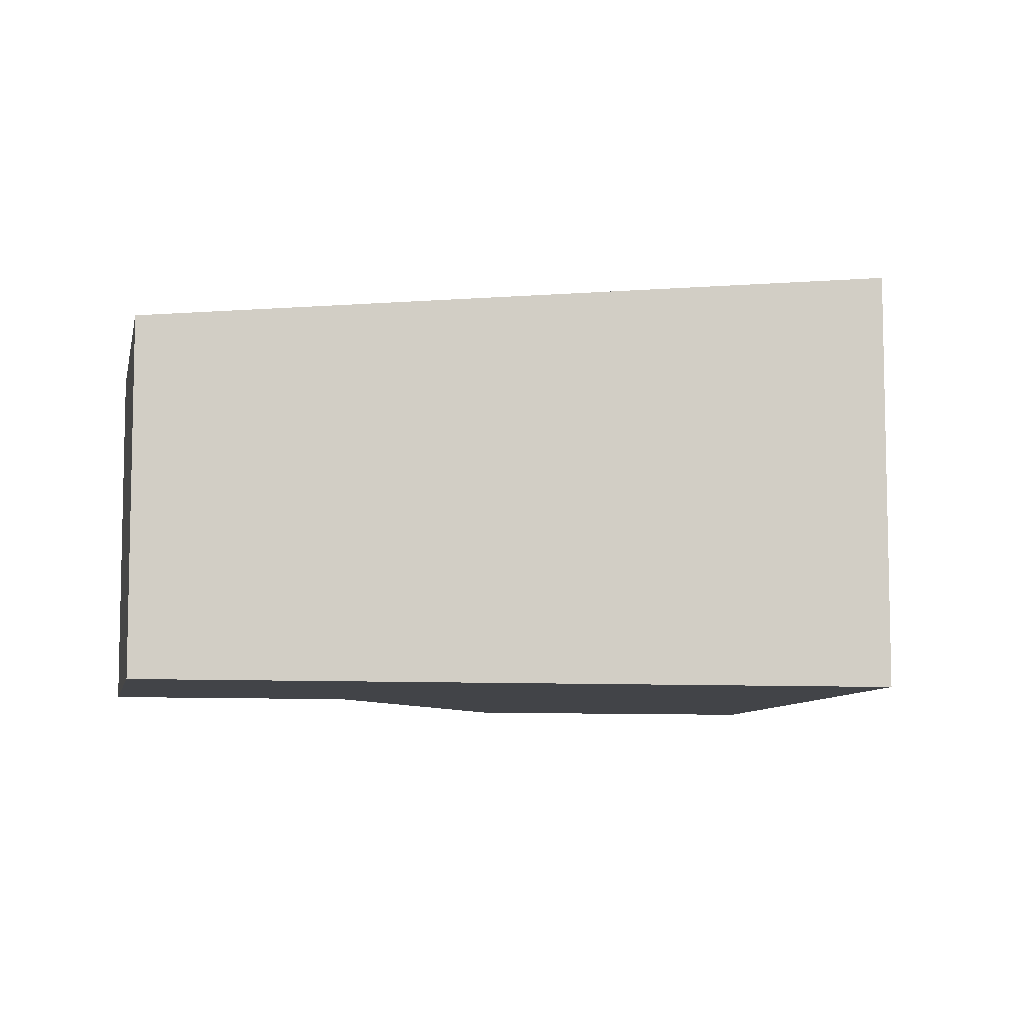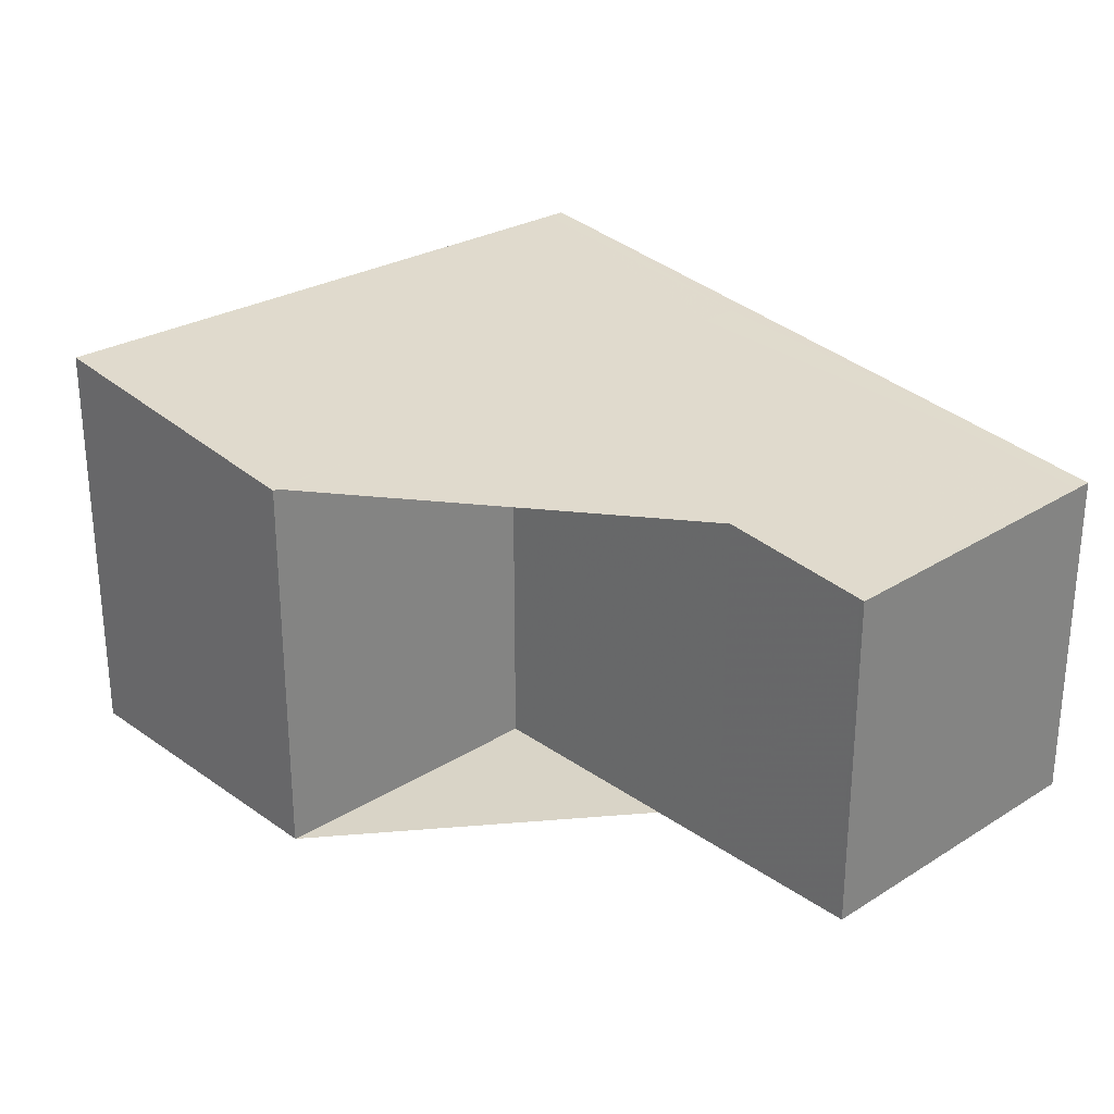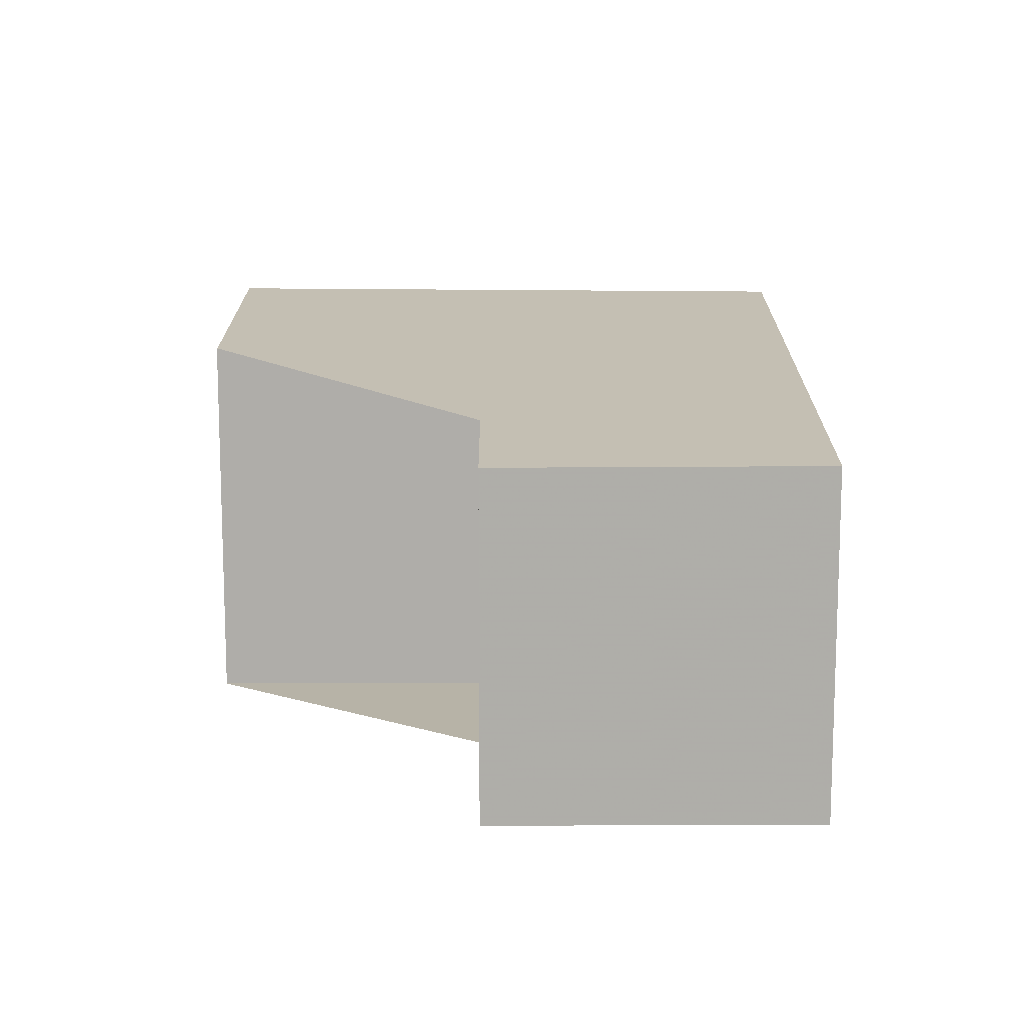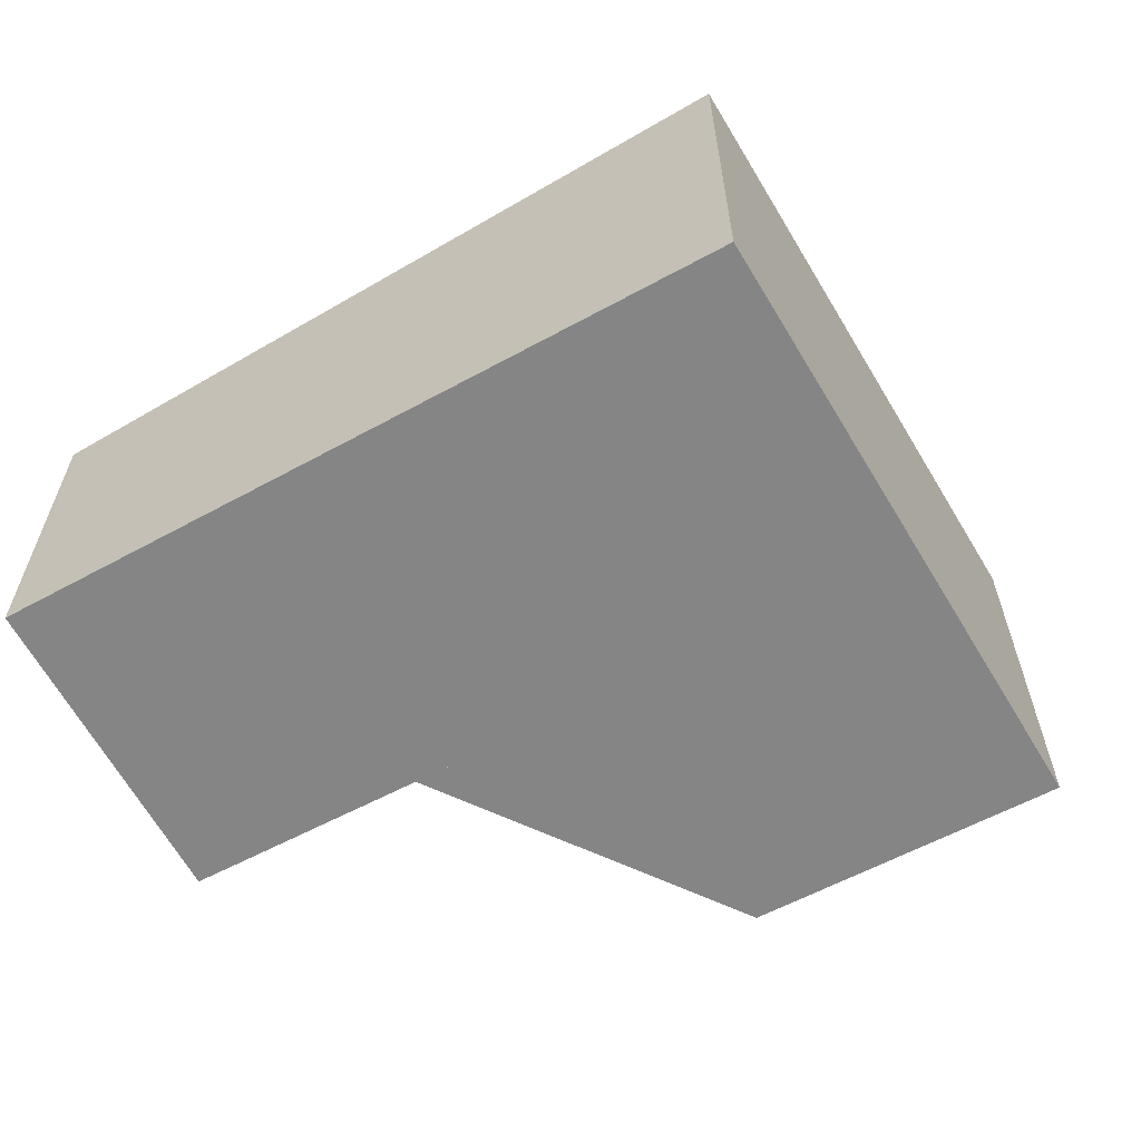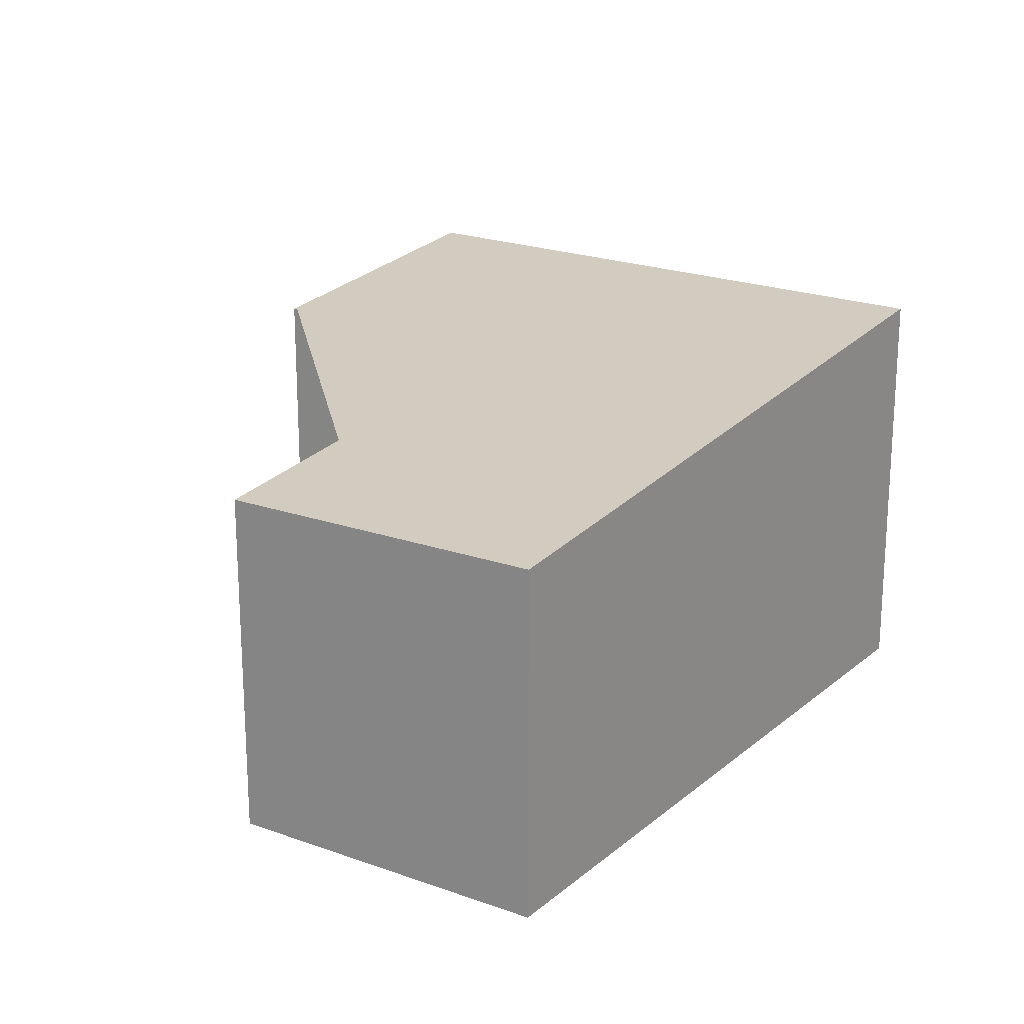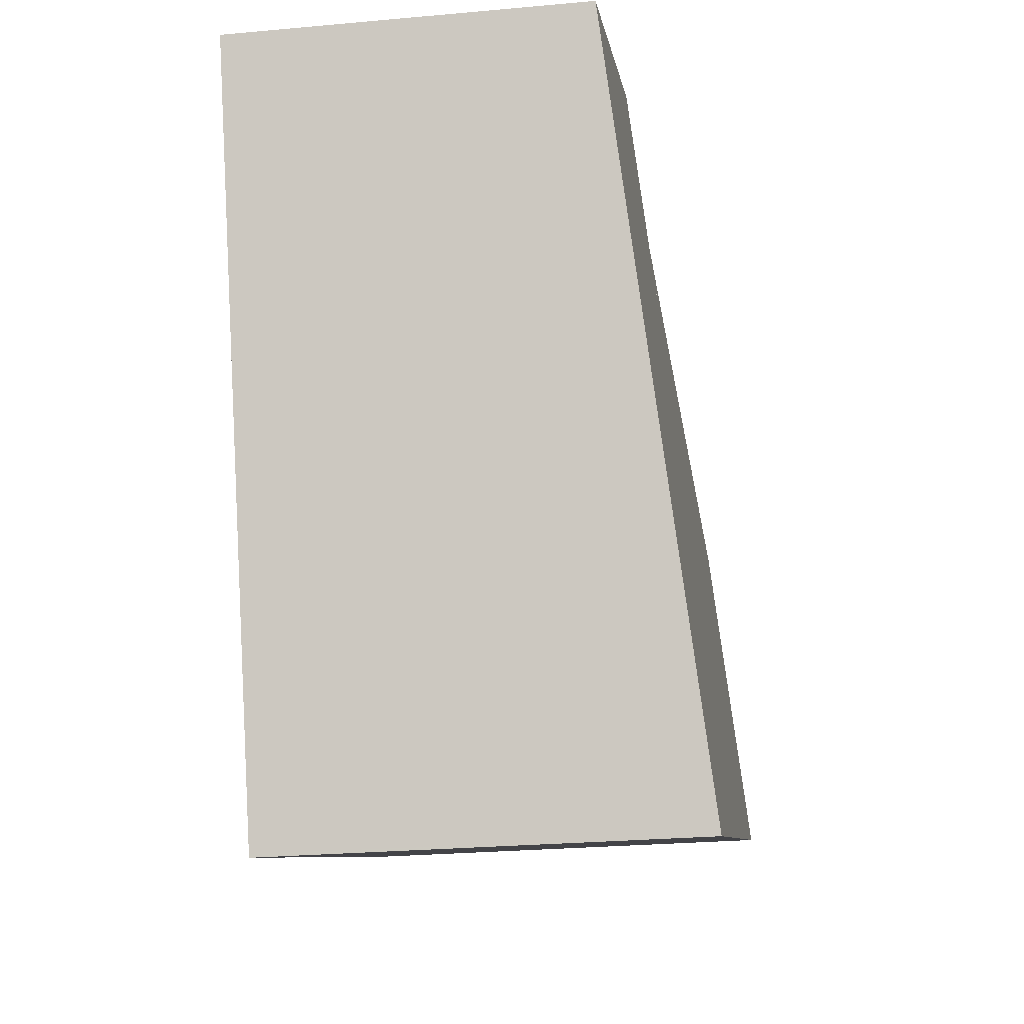
<metadata>
{"format":"obj","ext":"obj","renderer":"f3d","projection":"perspective","resolution":1024,"background":"white","views":[{"elev":-7.8,"azim":-80.6,"up":"+Z"},{"elev":28.5,"azim":157.3,"up":"+Z"},{"elev":12.6,"azim":-159.7,"up":"+Z"},{"elev":-61.8,"azim":-41.2,"up":"+Z"},{"elev":20.2,"azim":-125.9,"up":"+Z"},{"elev":-26.2,"azim":-81.8,"up":"+Y"}]}
</metadata>
<code>
v -2227 -1946 2.64
v -2228 -1942 2.197
v -2226 -1941 2.191
v -2225 -1944 2.462
v -2224 -1943 2.457
v -2223 -1945 2.647
v -2228 -1942 2.196
v -2226 -1946 2.641
v -2226 -1941 2.194
v -2228 -1942 2.199
v -2228 -1942 2.2
v -2226 -1946 2.642
v -2227 -1942 2.197
v -2227 -1942 2.194
v -2228 -1943 2.283
v -2227 -1942 2.284
v -2226 -1942 2.286
v -2226 -1944 2.466
v -2227 -1945 2.468
v -2224 -1943 2.459
v -2225 -1944 2.464
v -2225 -1946 2.644
v -2226 -1942 2.286
v -2228 -1943 2.283
v -2227 -1945 2.469
v -2226 -1941 2.191
v -2226 -1941 2.194
v -2228 -1942 2.197
v -2228 -1942 2.2
v -2228 -1943 2.283
v -2227 -1945 2.468
v -2227 -1946 2.64
v -2223 -1945 2.647
v -2224 -1943 2.459
v -2224 -1943 2.457
v -2226 -1946 2.639
v -2226 -1946 2.64
v -2225 -1946 2.641
v -2223 -1945 2.645
v -2223 -1945 2.645
v -2227 -1946 2.638
v -2227 -1946 2.638
v -2227 -1946 2.638
v -2227 -1946 2.64
v -2227 -1946 0
v -2227 -1946 0
v -2228 -1942 2.197
v -2228 -1942 2.197
v -2228 -1942 0
v -2228 -1942 0
v -2226 -1941 2.194
v -2226 -1941 2.191
v -2226 -1941 -4.441e-16
v -2226 -1941 0
v -2224 -1943 2.457
v -2225 -1944 2.462
v -2225 -1944 0
v -2224 -1943 0
v -2224 -1943 2.459
v -2224 -1943 2.457
v -2224 -1943 0
v -2224 -1943 0
v -2223 -1945 2.647
v -2223 -1945 2.647
v -2223 -1945 0
v -2223 -1945 0
v -2227 -1942 2.194
v -2228 -1942 2.196
v -2228 -1942 0
v -2227 -1942 0
v -2227 -1946 2.64
v -2226 -1946 2.641
v -2226 -1946 0
v -2227 -1946 0
v -2226 -1942 2.286
v -2226 -1941 2.194
v -2226 -1941 0
v -2226 -1942 0
v -2228 -1942 2.197
v -2228 -1942 2.2
v -2228 -1942 0
v -2228 -1942 0
v -2226 -1946 2.641
v -2226 -1946 2.642
v -2226 -1946 0
v -2226 -1946 0
v -2226 -1941 2.191
v -2227 -1942 2.194
v -2227 -1942 0
v -2226 -1941 4.441e-16
v -2225 -1944 2.462
v -2226 -1942 2.286
v -2226 -1942 0
v -2225 -1944 0
v -2223 -1945 2.645
v -2224 -1943 2.459
v -2224 -1943 0
v -2223 -1945 0
v -2226 -1946 2.642
v -2225 -1946 2.644
v -2225 -1946 0
v -2226 -1946 0
v -2228 -1942 2.2
v -2228 -1943 2.283
v -2228 -1943 0
v -2228 -1942 0
v -2228 -1943 2.283
v -2227 -1945 2.469
v -2227 -1945 0
v -2228 -1943 0
v -2226 -1941 2.191
v -2226 -1941 2.191
v -2226 -1941 4.441e-16
v -2226 -1941 -4.441e-16
v -2228 -1942 2.196
v -2228 -1942 2.197
v -2228 -1942 0
v -2228 -1942 0
v -2227 -1946 2.64
v -2227 -1946 2.64
v -2227 -1946 0
v -2227 -1946 0
v -2225 -1946 2.644
v -2223 -1945 2.647
v -2223 -1945 0
v -2225 -1946 0
v -2224 -1943 2.457
v -2224 -1943 2.457
v -2224 -1943 0
v -2224 -1943 0
v -2223 -1945 2.647
v -2223 -1945 2.645
v -2223 -1945 0
v -2223 -1945 0
v -2227 -1945 2.469
v -2227 -1946 2.638
v -2227 -1946 0
v -2227 -1945 0
v -2227 -1946 0
v -2228 -1942 0
v -2226 -1941 0
v -2225 -1944 0
v -2224 -1943 0
v -2223 -1945 0
f 29 11 2 28
f 27 13 14 26
f 21 18 16 23
f 31 25 24 30
f 19 15 16 18
f 13 10 7 14
f 15 10 13 16
f 23 16 13 27
f 37 12 8 36
f 38 22 12 37
f 40 6 33 39
f 35 5 20 34
f 30 24 11 29
f 42 32 1 41
f 26 3 9 27
f 27 9 17 23
f 28 7 10 29
f 30 15 19 31
f 29 10 15 30
f 36 8 32 42
f 39 33 22 38
f 34 21 23 17 4 35
f 36 19 18 37
f 37 18 21 38
f 39 34 20 40
f 41 25 31 42
f 42 31 19 36
f 38 21 34 39
f 44 45 46 43
f 48 49 50 47
f 52 53 54 51
f 56 57 58 55
f 60 61 62 59
f 64 65 66 63
f 68 69 70 67
f 72 73 74 71
f 76 77 78 75
f 80 81 82 79
f 84 85 86 83
f 88 89 90 87
f 92 93 94 91
f 96 97 98 95
f 100 101 102 99
f 104 105 106 103
f 108 109 110 107
f 112 113 114 111
f 116 117 118 115
f 120 121 122 119
f 124 125 126 123
f 128 129 130 127
f 132 133 134 131
f 136 137 138 135
f 140 141 142 143 144 139

</code>
